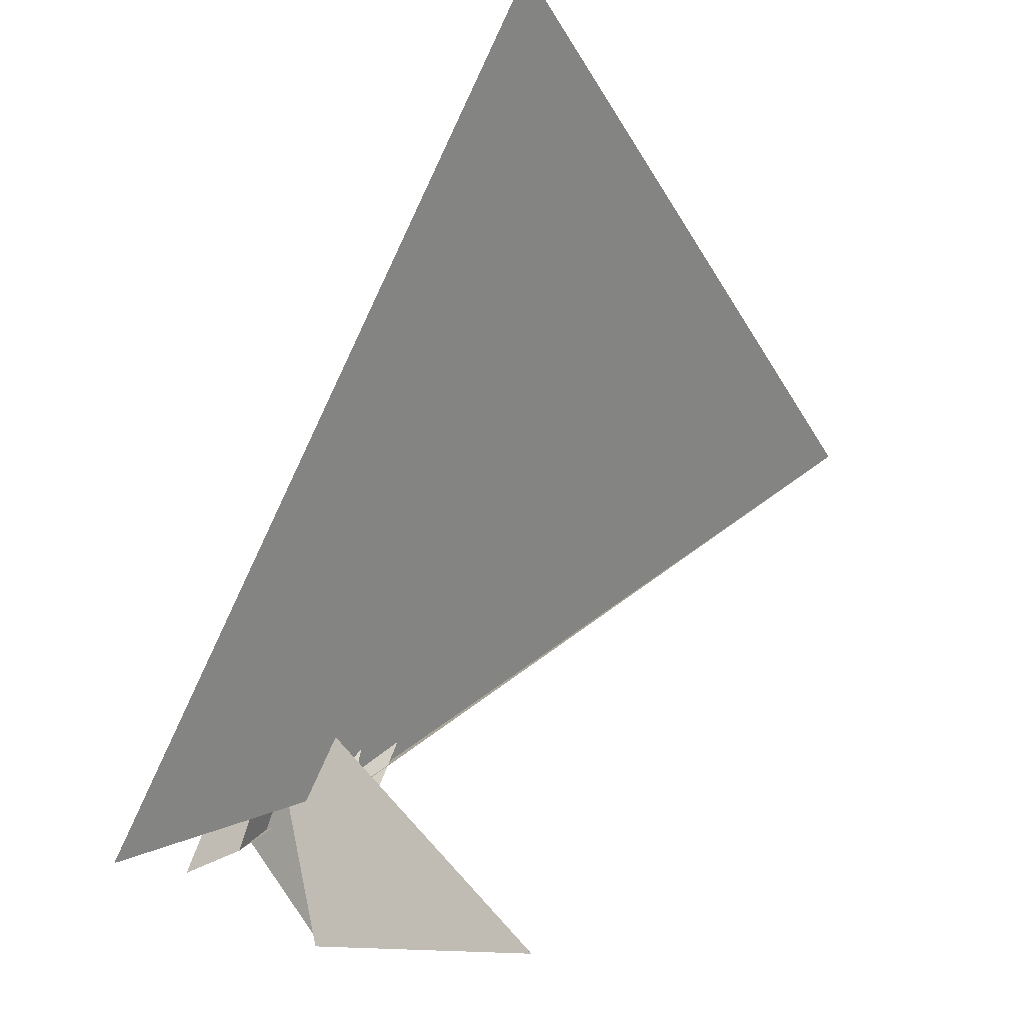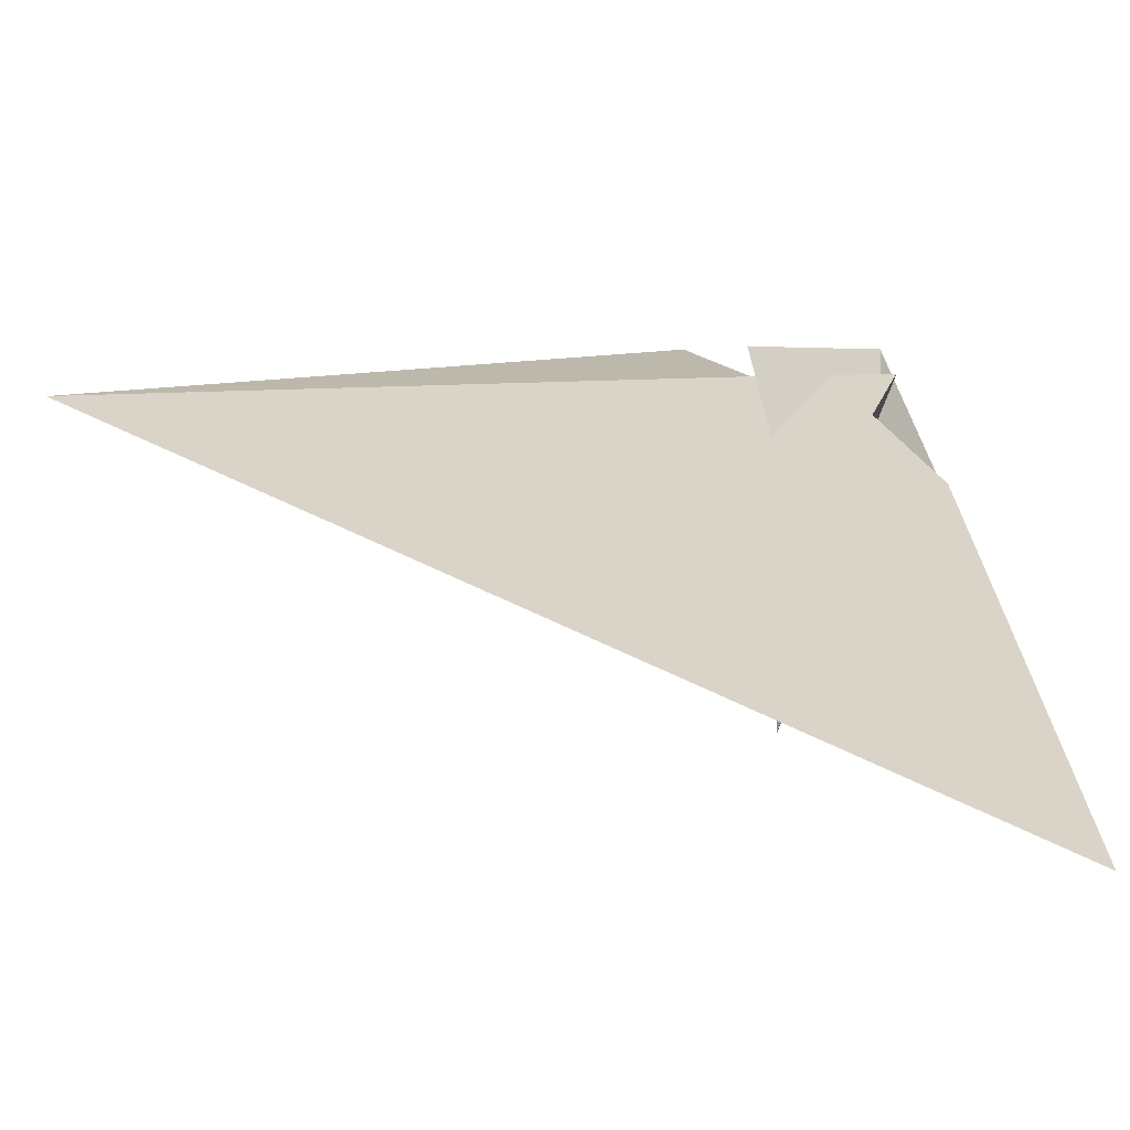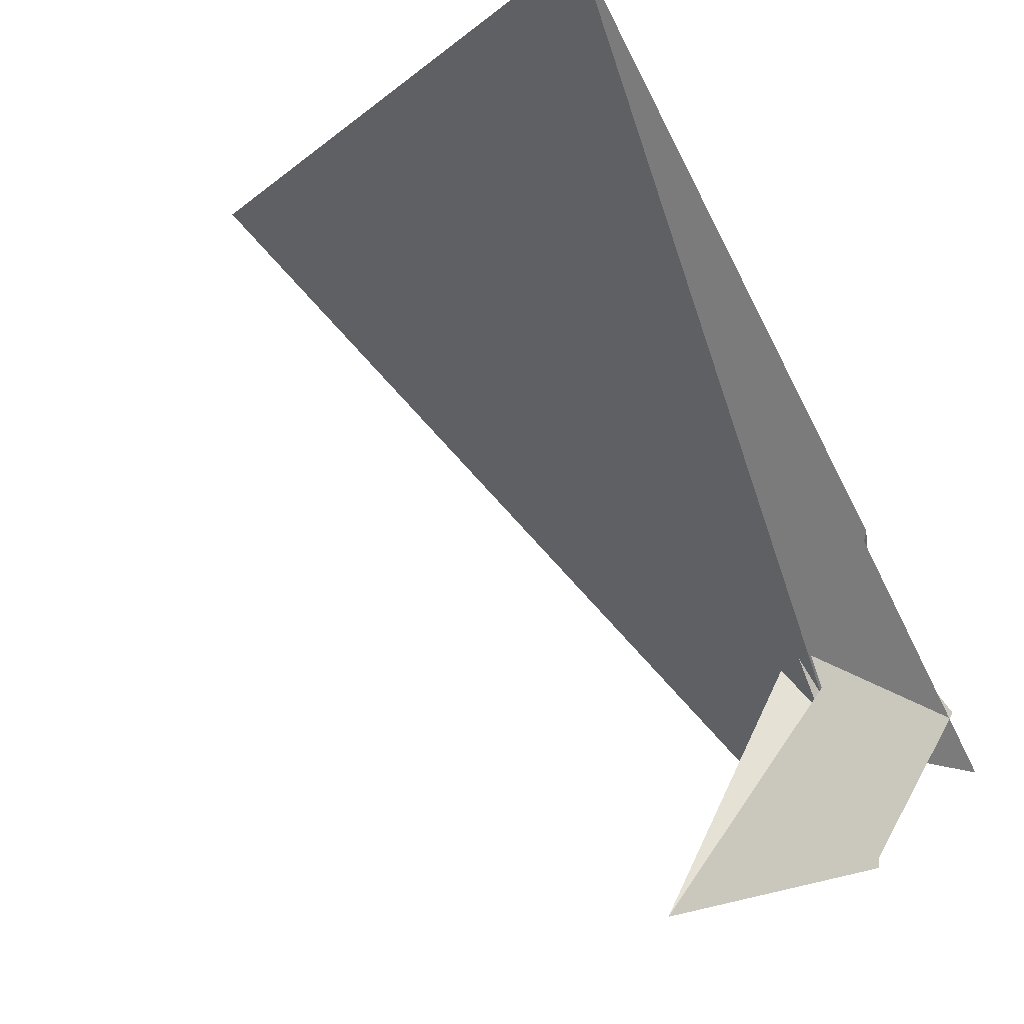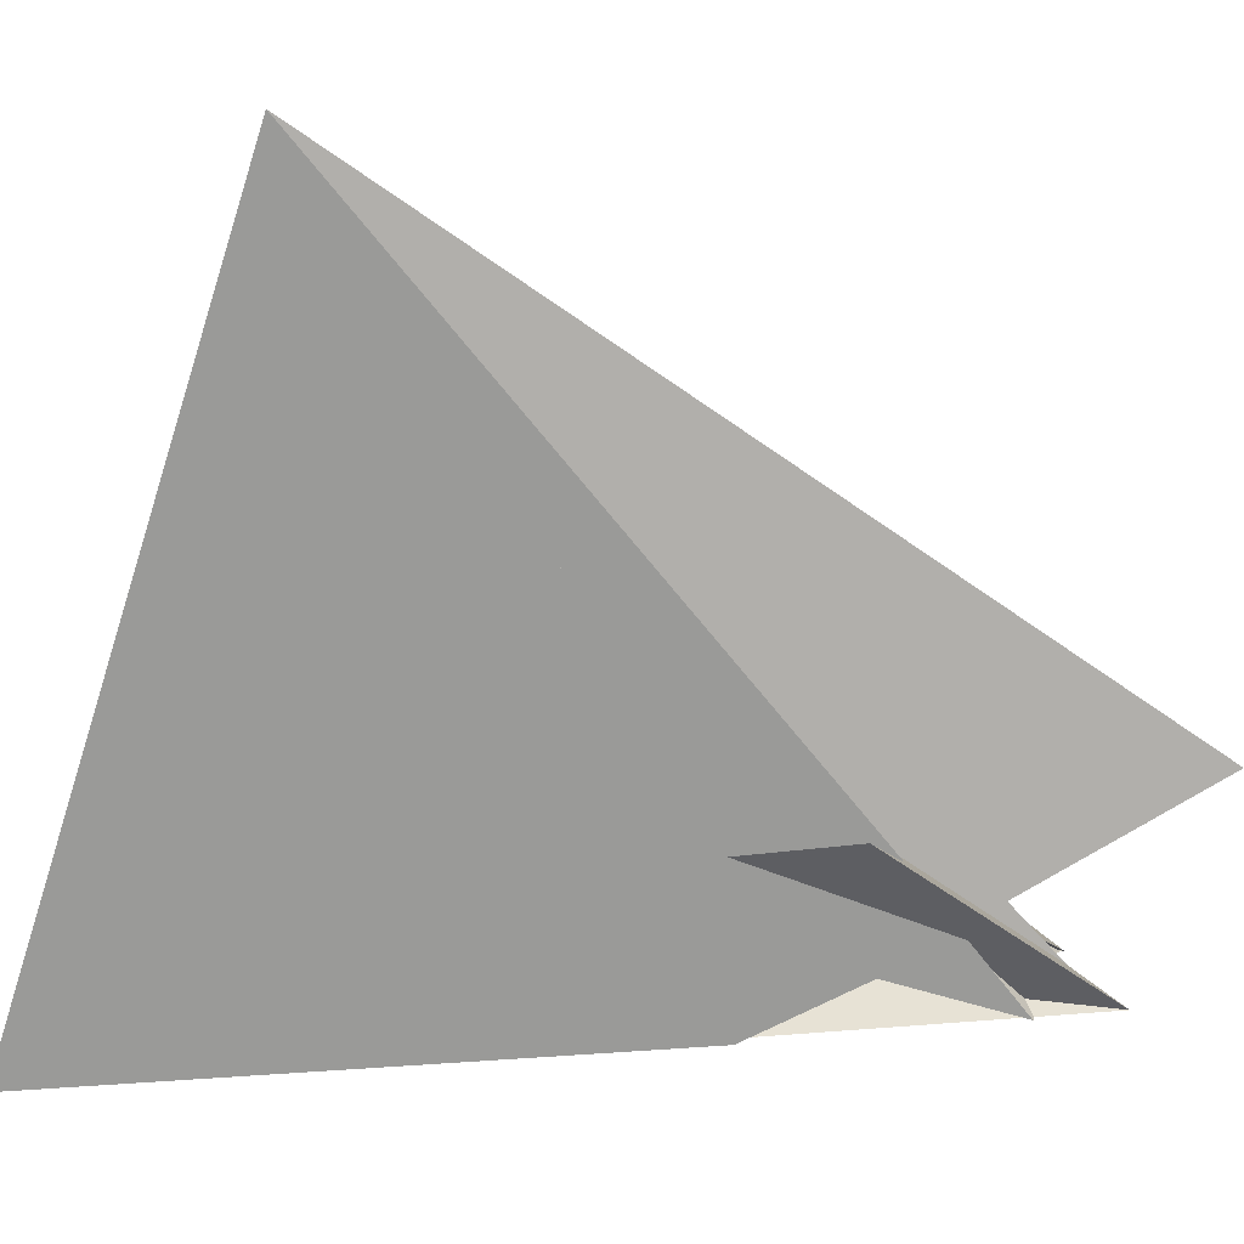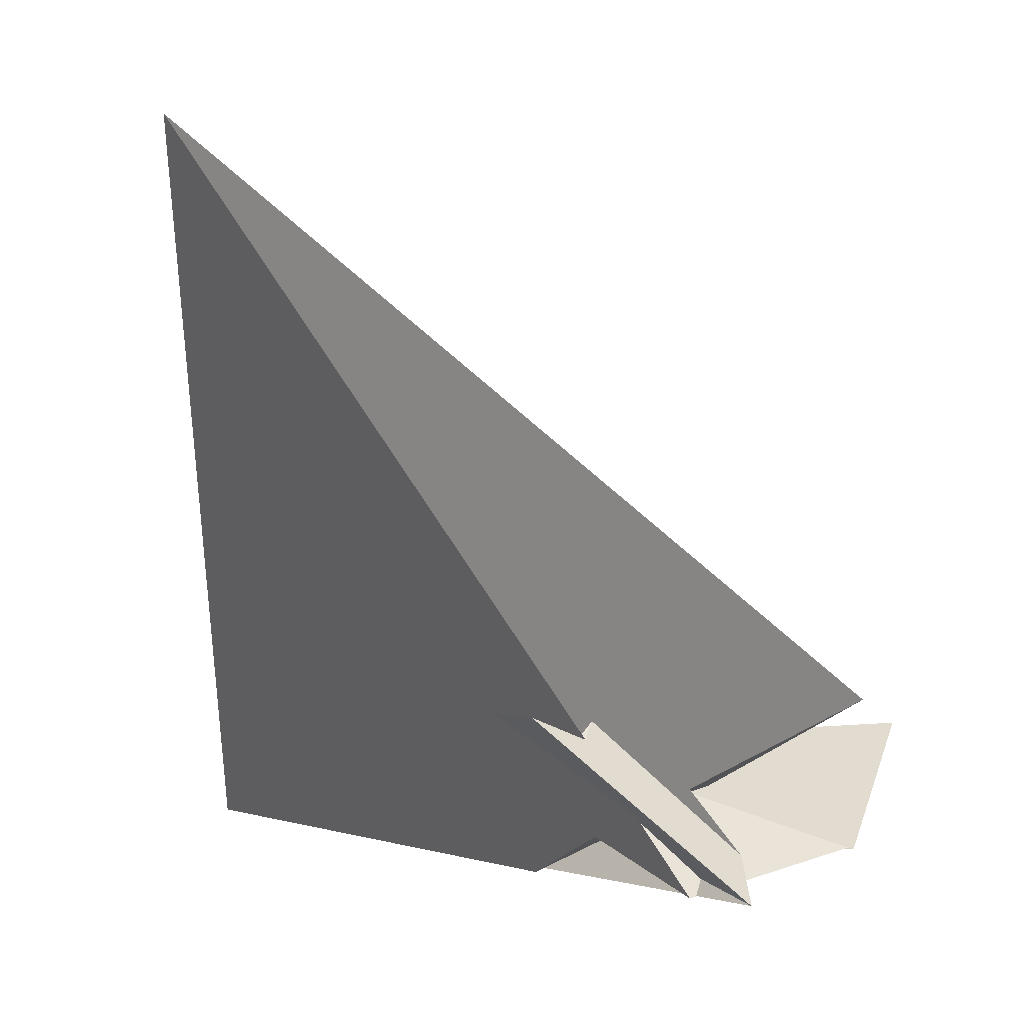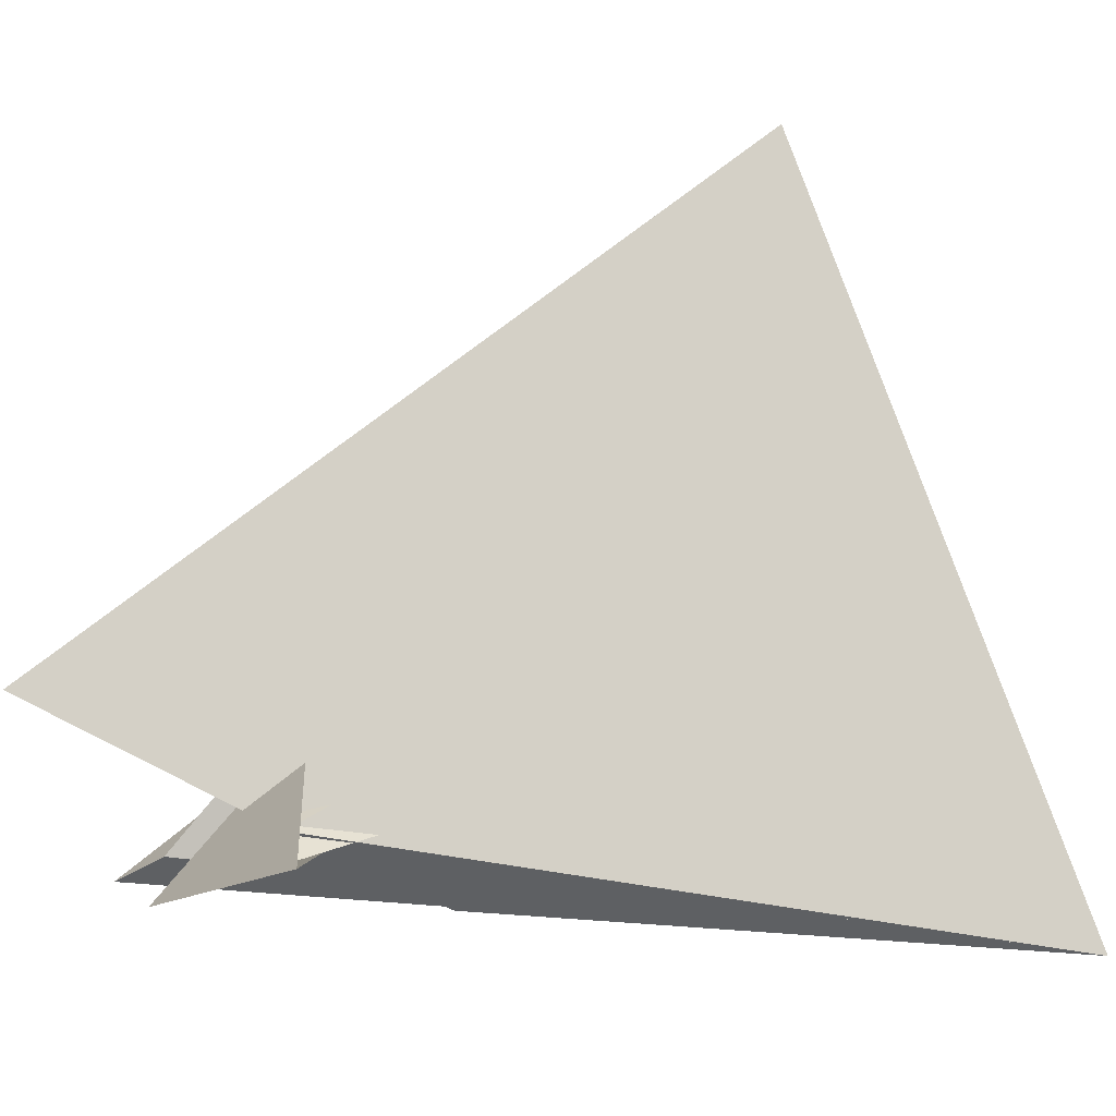
<metadata>
{"format":"obj","ext":"obj","renderer":"f3d","projection":"perspective","resolution":1024,"background":"white","views":[{"elev":54.0,"azim":1.5,"up":"+Z"},{"elev":68.8,"azim":91.0,"up":"+Y"},{"elev":-6.5,"azim":131.3,"up":"+Y"},{"elev":3.9,"azim":-132.4,"up":"+Z"},{"elev":6.1,"azim":-83.3,"up":"+Z"},{"elev":8.2,"azim":38.3,"up":"+Z"}]}
</metadata>
<code>
v -4.921 37.26 32.6
v -20 16.53 15.53
v -0.501 40.85 31.3
v 234.9 226.6 -51.92
v 47.5 61.12 -30.31
v 88.38 215.1 263.8
v 35.96 75.67 33.78
v -14.45 18.29 6.948
v 31.33 71.04 32.9
v 9.068 34.76 -6.655
v -24.95 -2.122 -20.09
v -7.832 56.51 40.88
v -46.15 -24.57 -16.65
v -23.52 -20.23 -4.335
v 4.316 -7.075 14.7
v 9.152 1.832 21.3
v 10.45 -60.4 -9.08
v -4.815 -0.1758 14.03
v 97.94 -76.73 22.05
v 7.028 35.94 37.31
v 14.35 -3.753 7.495
v 19.42 1.331 6.332
v 68.8 59.17 -2.136
v 39.4 28.25 4.112
v 8.681 35.01 24.04
v 8.79 -2.362 11.16
v 27.45 -7.52 -1.308
v 1.402 24.29 24.53
v 30.22 15.77 0.4102
v -18.39 -5.697 -14.48
v 14.75 -5.259 9.23
v 4.567 -12.19 8.433
v -7.099 1.901 -13.51
v 106.6 123.7 39.3
v 9.767 -2.664 10.9
v 6.822 -3.712 15.62
v -62.25 -61.53 59.88
v 0.4081 15.3 -4.872
v -6.815 2.354 -13.39
v 16.35 25.45 -4.307
v -11.9 19.53 6.656
v 11.56 -58.57 -8.623
v -5.638 9.942 9.435
v -4.349 8.876 9.573
f 1 2 8 7 9 6 4 5 10 11 3
f 1 2 19 17 18 15 16 20 14 13 12
f 1 3 28 25 26 22 21 27 24 23 12
f 4 5 22 21 31 32 30 13 14 33 29
f 4 6 37 15 16 36 35 34 23 24 29
f 7 8 38 39 40 41 30 13 12 23 34
f 7 9 25 26 18 17 42 32 31 35 34
f 2 8 38 43 44 36 35 31 21 27 19
f 6 9 25 28 20 14 33 39 38 43 37
f 10 11 42 17 19 27 24 29 33 39 40
f 5 10 40 41 44 43 37 15 18 26 22
f 3 11 42 32 30 41 44 36 16 20 28

</code>
